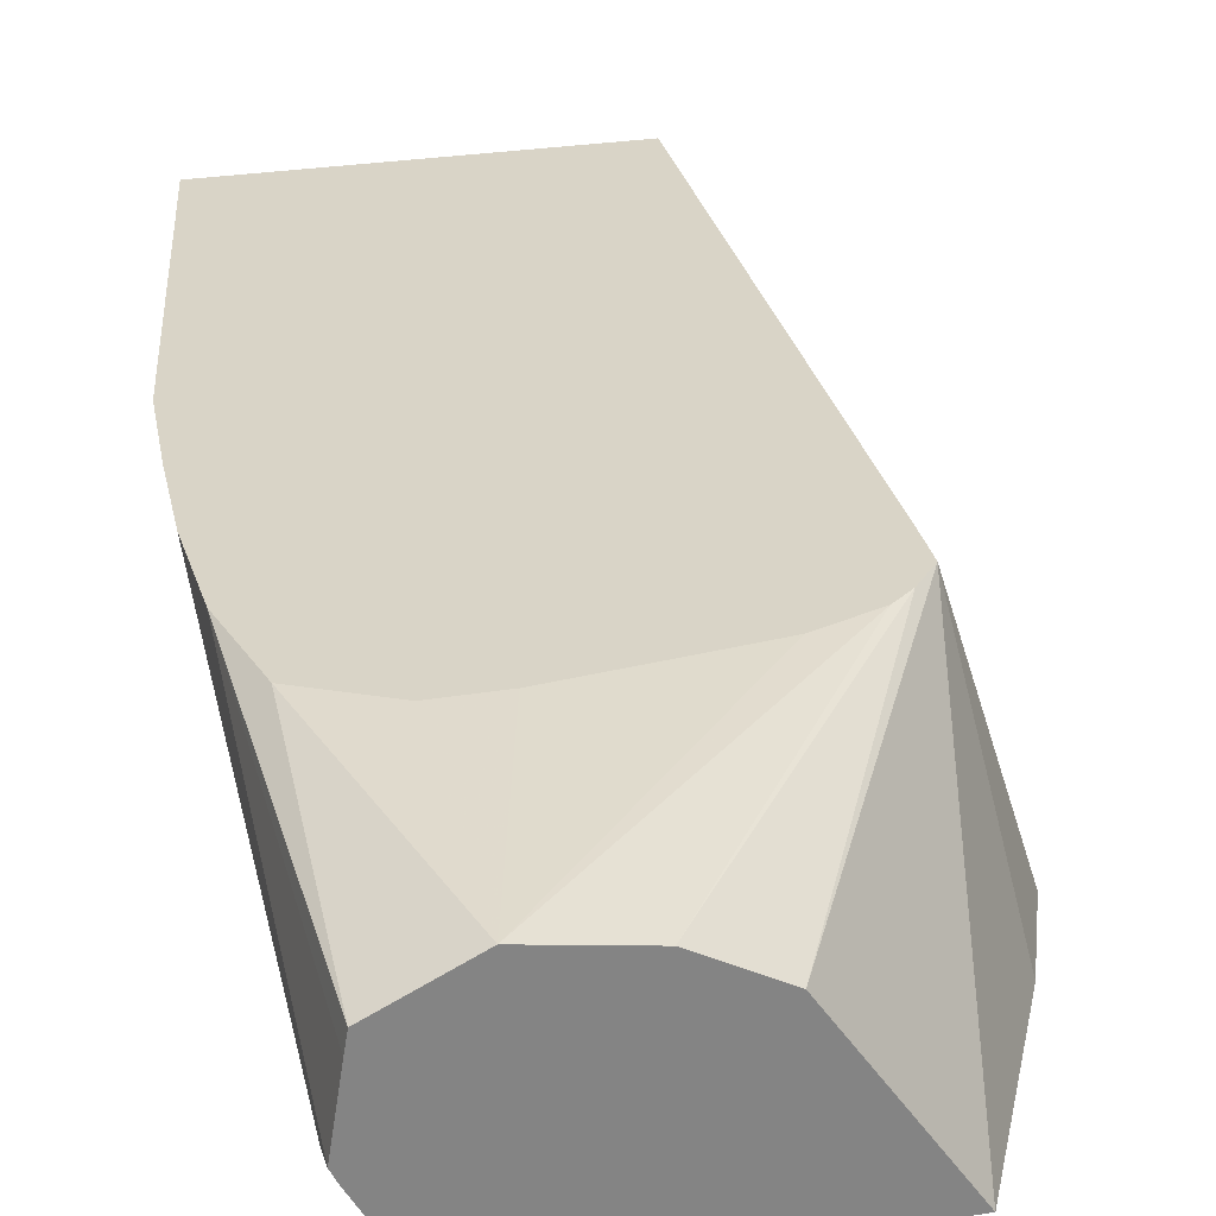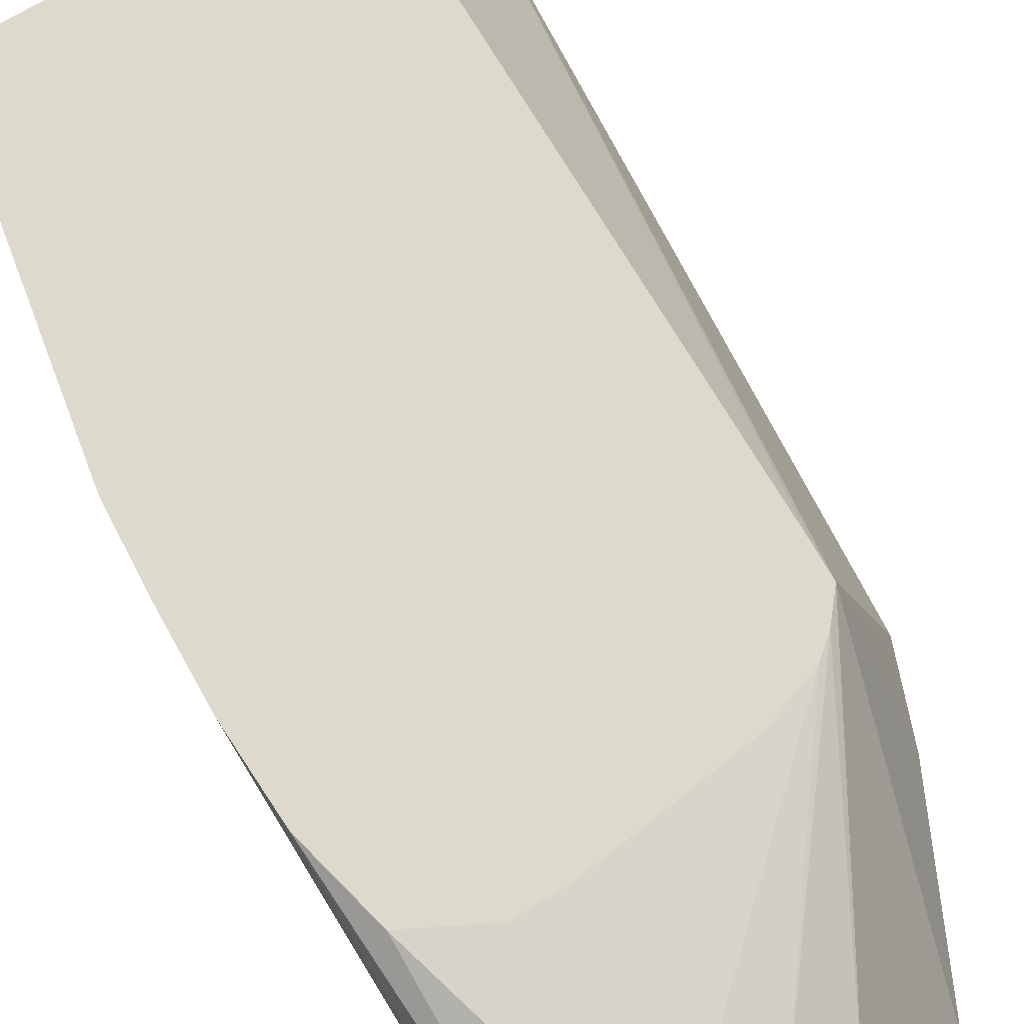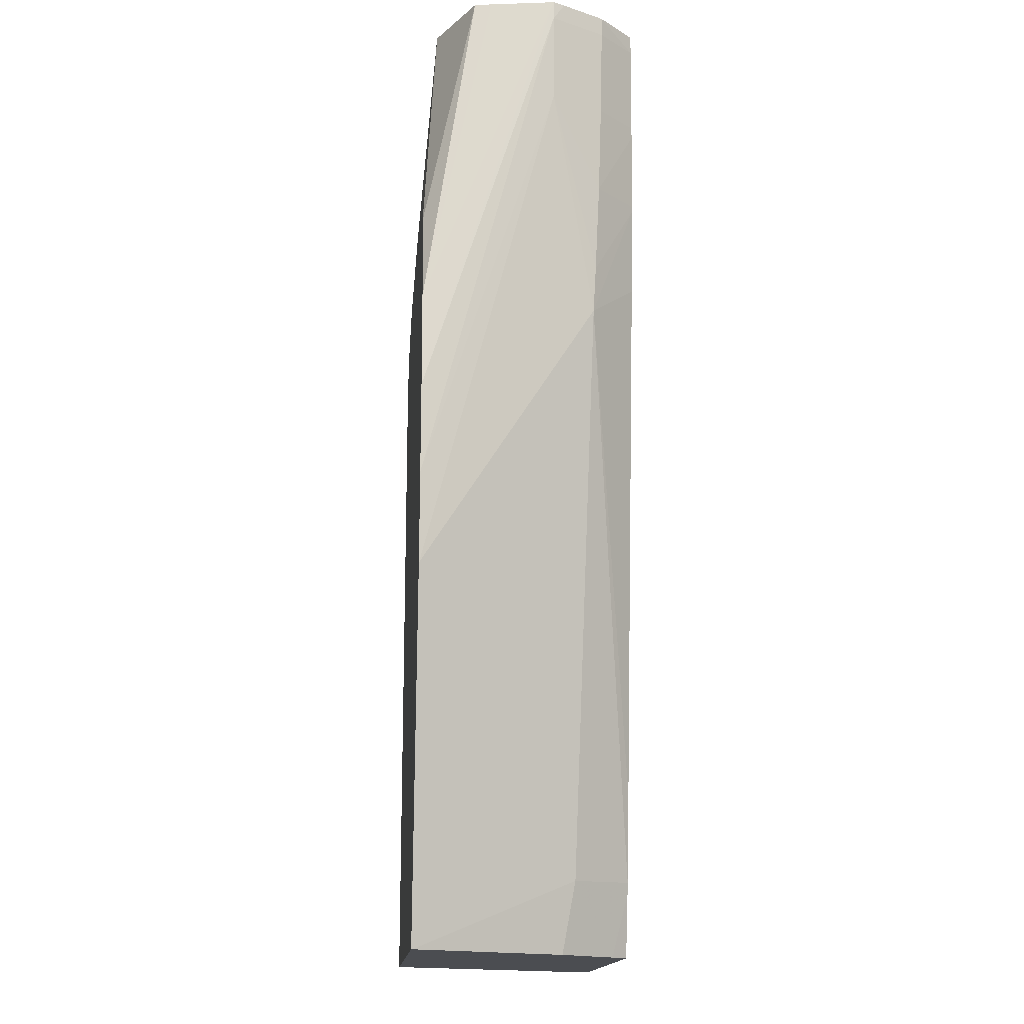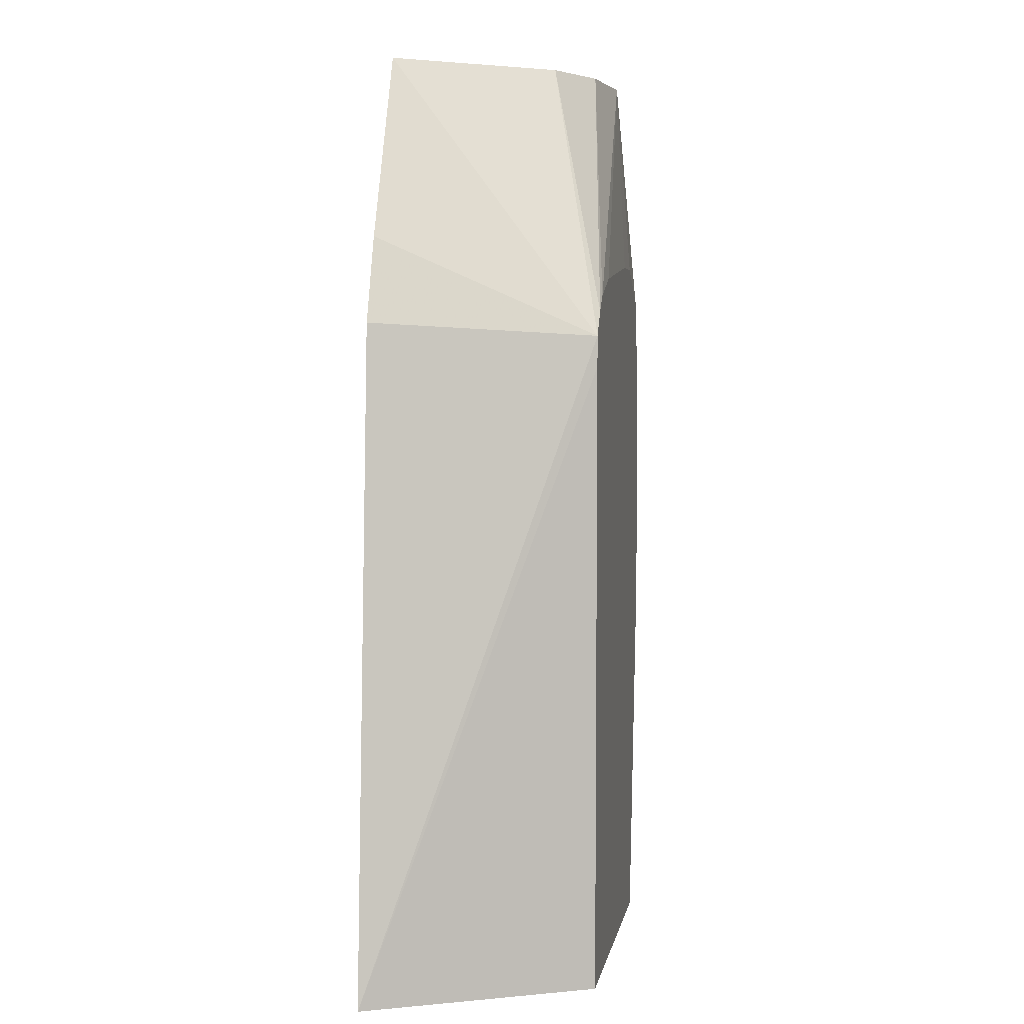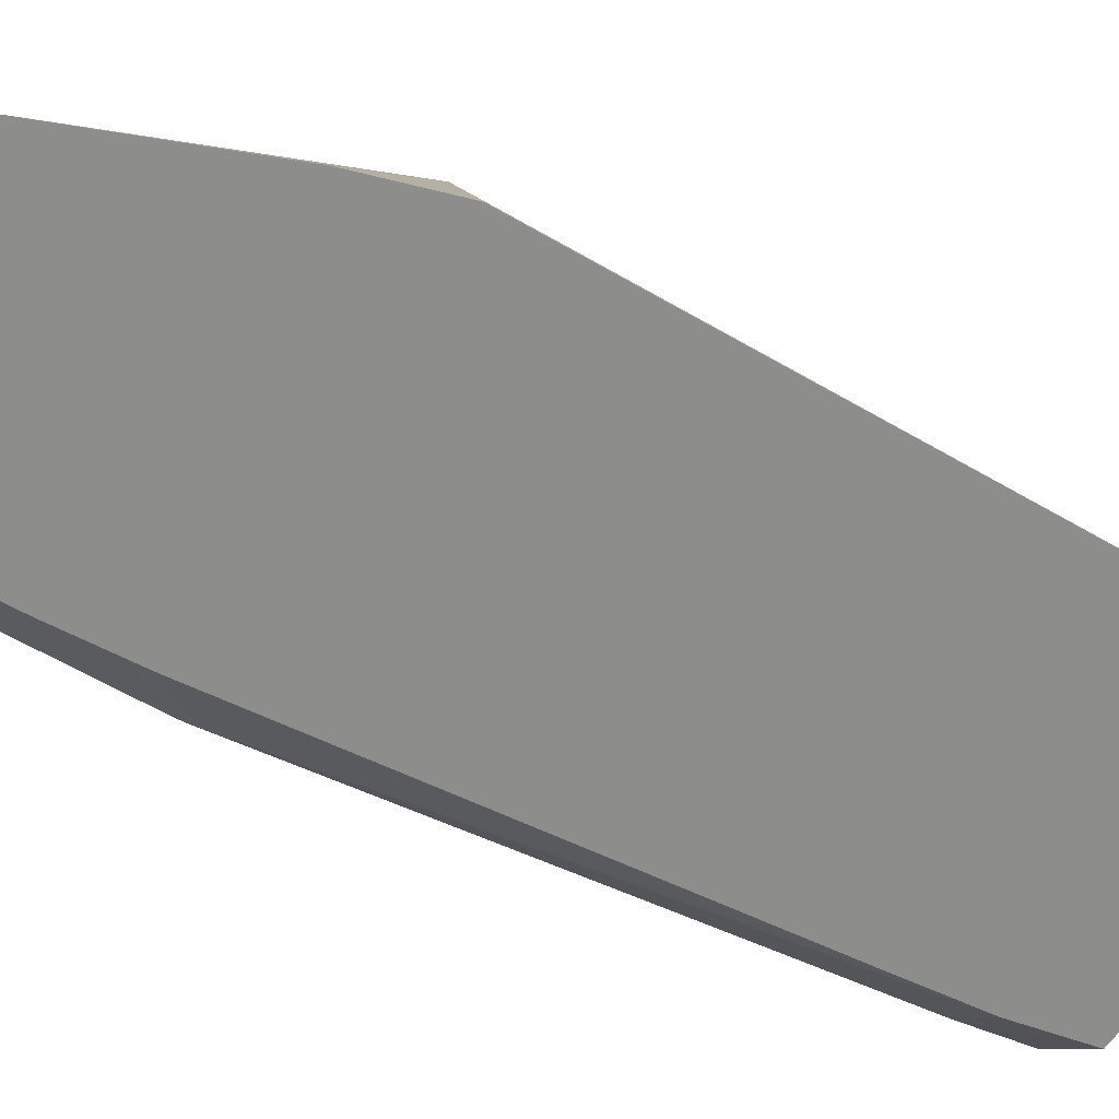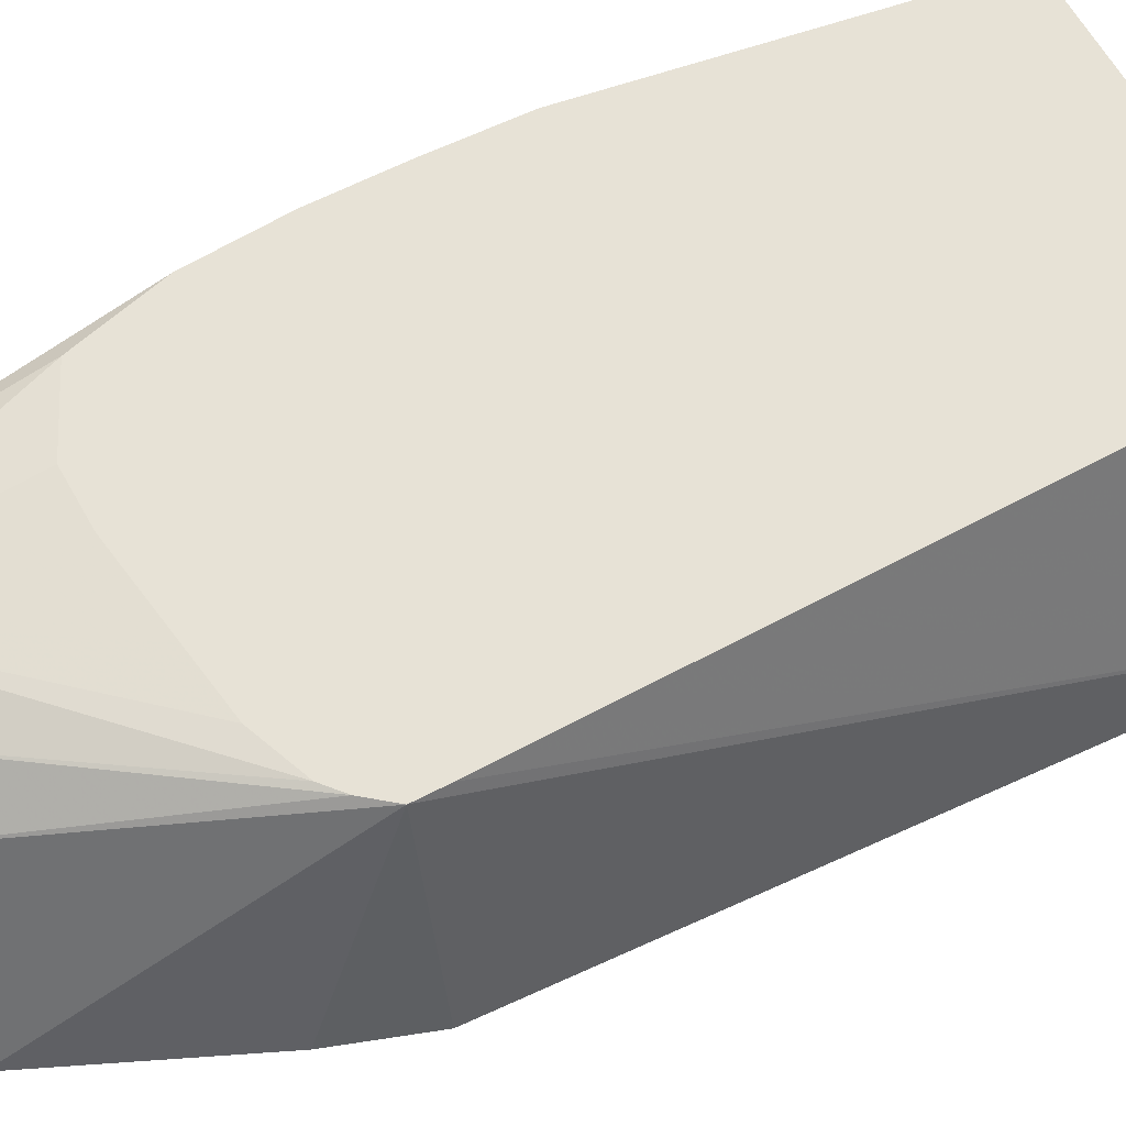
<metadata>
{"format":"obj","ext":"obj","renderer":"f3d","projection":"perspective","resolution":1024,"background":"white","views":[{"elev":28.7,"azim":166.6,"up":"+Z"},{"elev":71.9,"azim":149.0,"up":"+Z"},{"elev":-15.7,"azim":85.0,"up":"+Y"},{"elev":3.5,"azim":-80.7,"up":"+Y"},{"elev":-64.5,"azim":-124.3,"up":"+Z"},{"elev":63.4,"azim":-119.1,"up":"+Z"}]}
</metadata>
<code>
v 0.03608 0.01285 0.002551
v 0.0418 0.01285 0.002551
v 0.03812 0.01285 0.006583
v 0.03823 0.02438 0.006583
v 0.03824 0.02495 0.006583
v 0.037 0.02517 0.002551
v 0.0421 0.01397 0.002551
v 0.04204 0.01285 0.002835
v 0.04438 0.01285 0.006583
v 0.03863 0.02542 0.006583
v 0.04114 0.03025 0.005386
v 0.03921 0.03025 0.002551
v 0.03759 0.02676 0.002551
v 0.04215 0.01418 0.002551
v 0.043 0.01413 0.003618
v 0.04285 0.01285 0.003841
v 0.04437 0.01285 0.006554
v 0.0447 0.02436 0.003391
v 0.04551 0.01929 0.006583
v 0.03898 0.02571 0.006583
v 0.04233 0.03025 0.006035
v 0.04427 0.03025 0.002551
v 0.04241 0.01576 0.002551
v 0.04388 0.02509 0.002551
v 0.04407 0.02664 0.002551
v 0.04475 0.02517 0.003349
v 0.0454 0.02833 0.004184
v 0.04561 0.0209 0.006583
v 0.03997 0.02608 0.006583
v 0.04391 0.03025 0.0063
v 0.04493 0.03025 0.003201
v 0.04427 0.03018 0.002551
v 0.04408 0.02675 0.002551
v 0.04483 0.02675 0.00328
v 0.04489 0.02833 0.003234
v 0.04548 0.0299 0.004184
v 0.04565 0.02249 0.006583
v 0.04118 0.02625 0.006583
v 0.04523 0.03025 0.005649
v 0.0429 0.02648 0.006583
v 0.04391 0.02648 0.006583
v 0.04518 0.02583 0.006583
v 0.04536 0.03025 0.00397
v 0.04493 0.0299 0.003203
v 0.04428 0.0299 0.002551
v 0.0442 0.02813 0.002551
v 0.04421 0.02833 0.002551
v 0.04547 0.03025 0.004184
v 0.04558 0.02419 0.006583
v 0.04528 0.03025 0.005342
f 1 2 8
f 1 8 16
f 1 16 17
f 1 17 9
f 1 9 3
f 1 3 4
f 1 4 5
f 1 5 6
f 1 6 13
f 1 13 12
f 1 12 22
f 1 22 32
f 1 32 45
f 1 45 47
f 1 47 46
f 1 46 33
f 1 33 25
f 1 25 24
f 1 24 23
f 1 23 14
f 1 14 7
f 1 7 2
f 2 7 8
f 3 9 19
f 3 19 28
f 3 28 37
f 3 37 49
f 3 49 42
f 3 42 41
f 3 41 40
f 3 40 38
f 3 38 29
f 3 29 20
f 3 20 10
f 3 10 5
f 3 5 4
f 5 10 11
f 5 11 12
f 5 12 13
f 5 13 6
f 7 14 15
f 7 15 8
f 8 15 16
f 9 17 15
f 9 15 18
f 9 18 19
f 10 20 21
f 10 21 11
f 11 21 30
f 11 30 39
f 11 39 50
f 11 50 48
f 11 48 43
f 11 43 31
f 11 31 22
f 11 22 12
f 14 23 18
f 14 18 15
f 15 17 16
f 18 24 25
f 18 25 26
f 18 26 27
f 18 27 19
f 18 23 24
f 19 27 28
f 20 29 30
f 20 30 21
f 22 31 32
f 25 33 34
f 25 34 26
f 26 34 27
f 27 34 35
f 27 35 36
f 27 36 28
f 28 36 37
f 29 38 30
f 30 38 40
f 30 40 41
f 30 41 42
f 30 42 39
f 31 43 36
f 31 36 44
f 31 44 45
f 31 45 32
f 33 46 34
f 34 46 35
f 35 46 47
f 35 47 44
f 35 44 36
f 36 43 48
f 36 48 37
f 37 48 49
f 39 42 49
f 39 49 50
f 44 47 45
f 48 50 49

</code>
